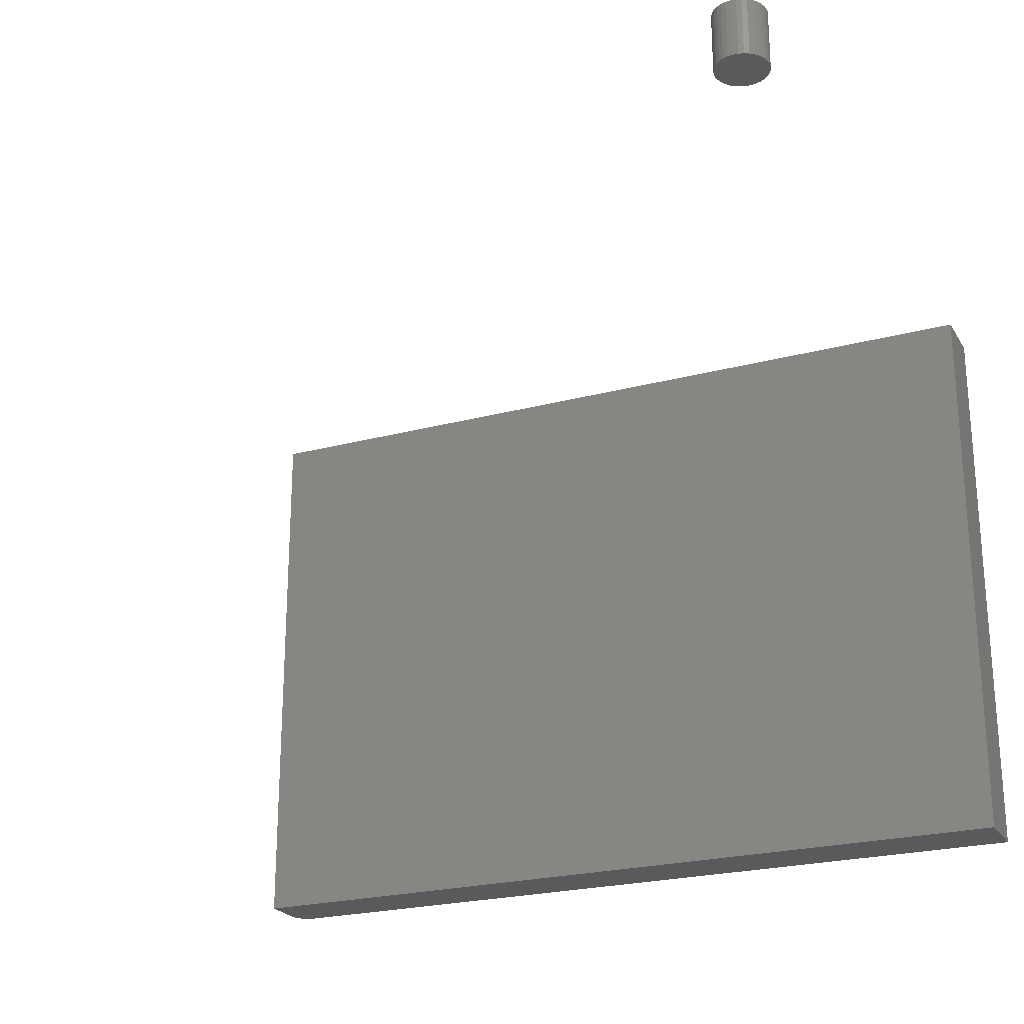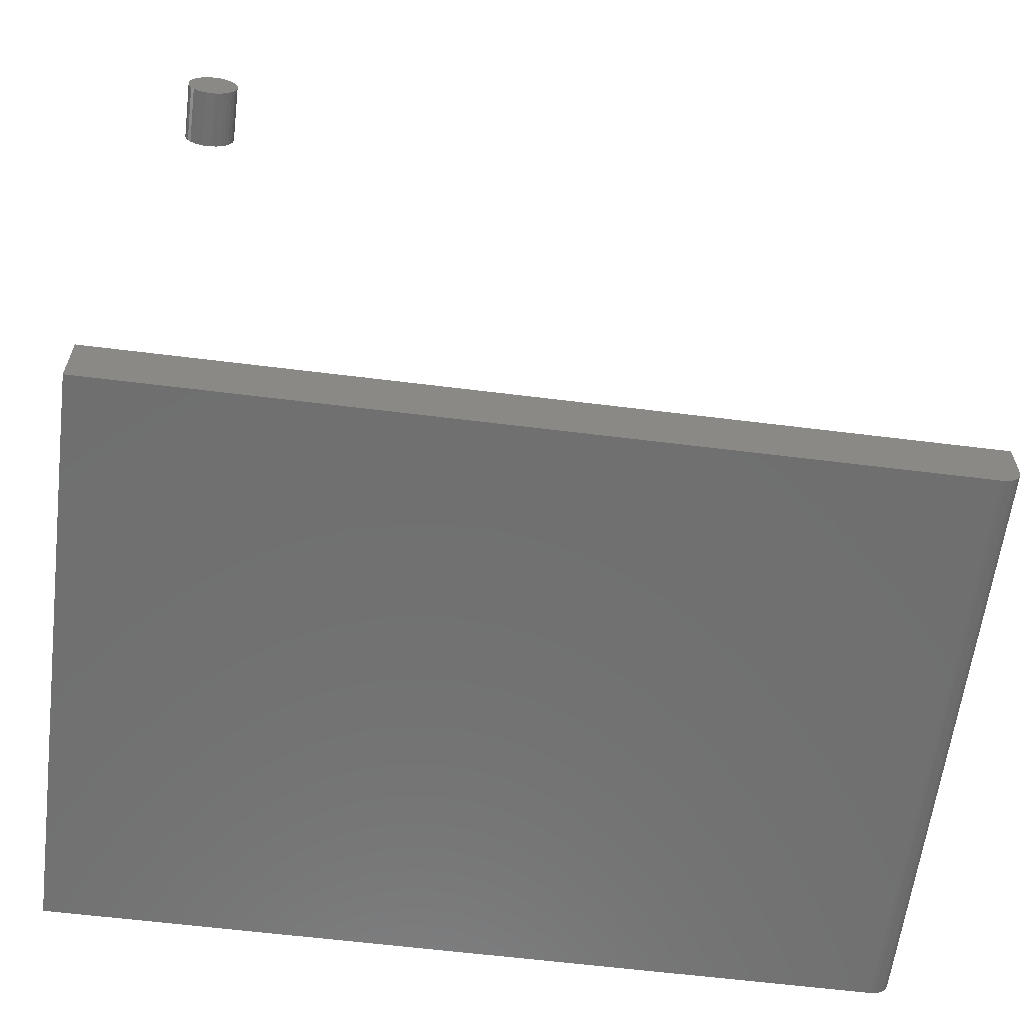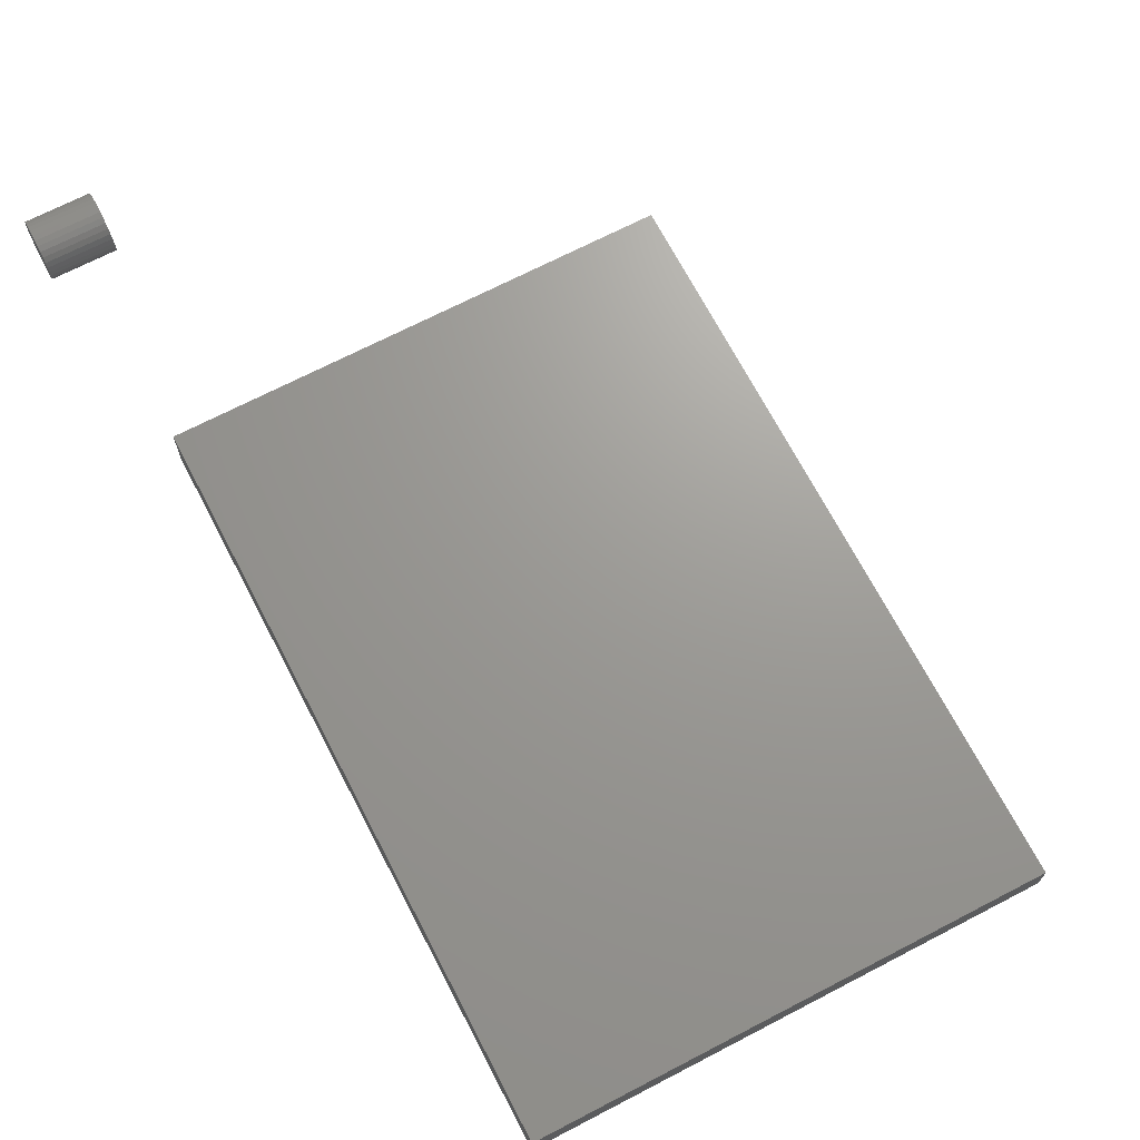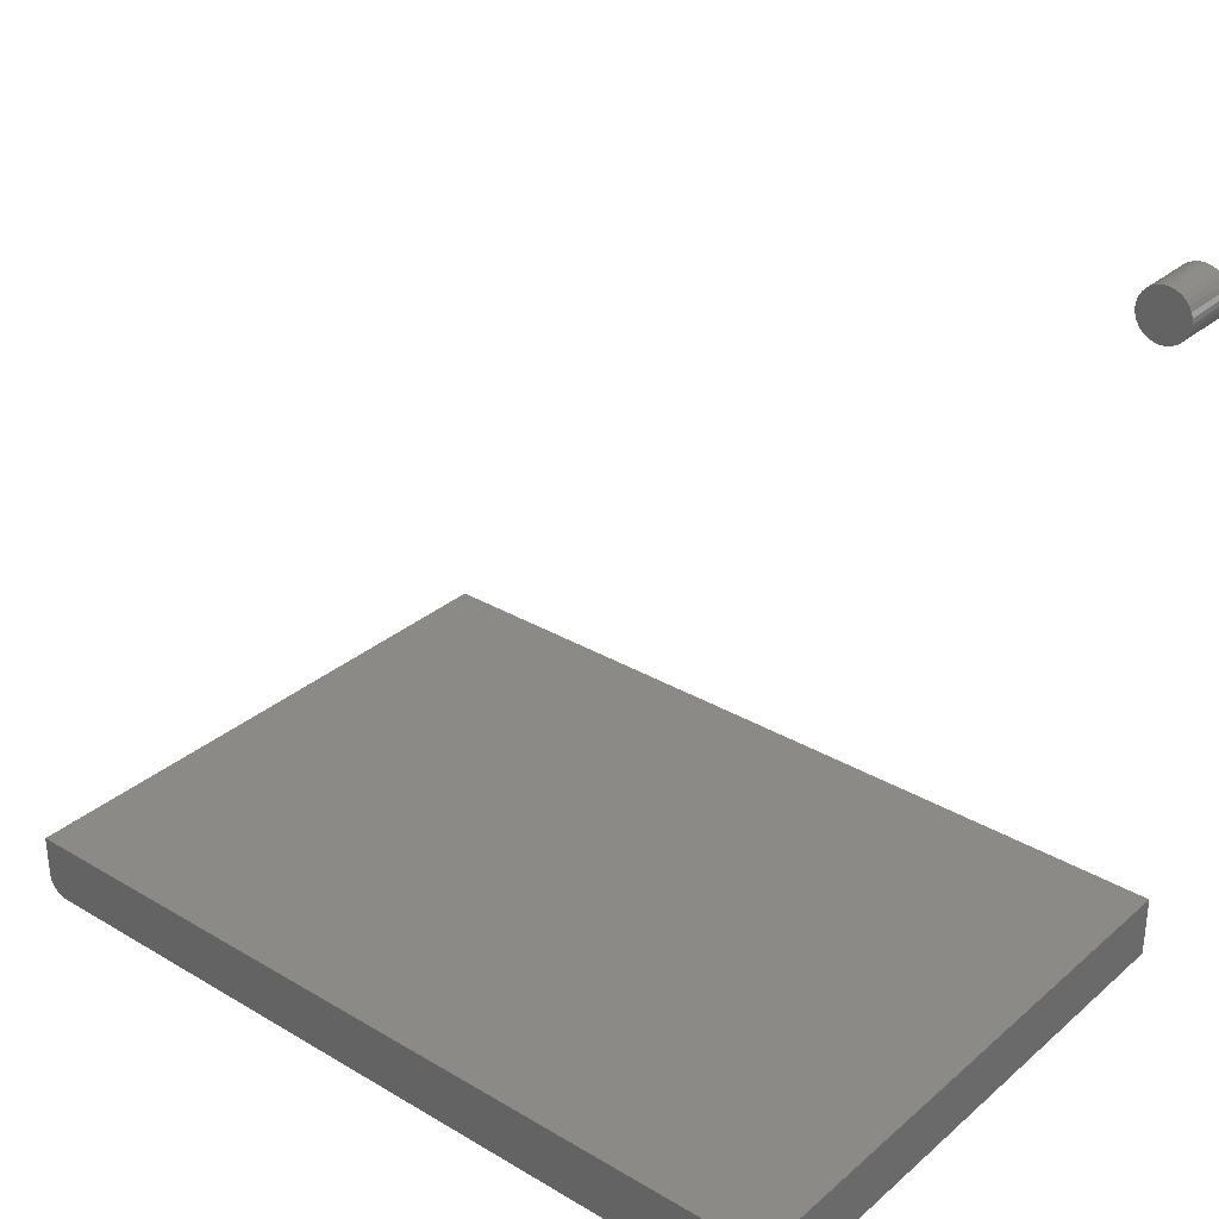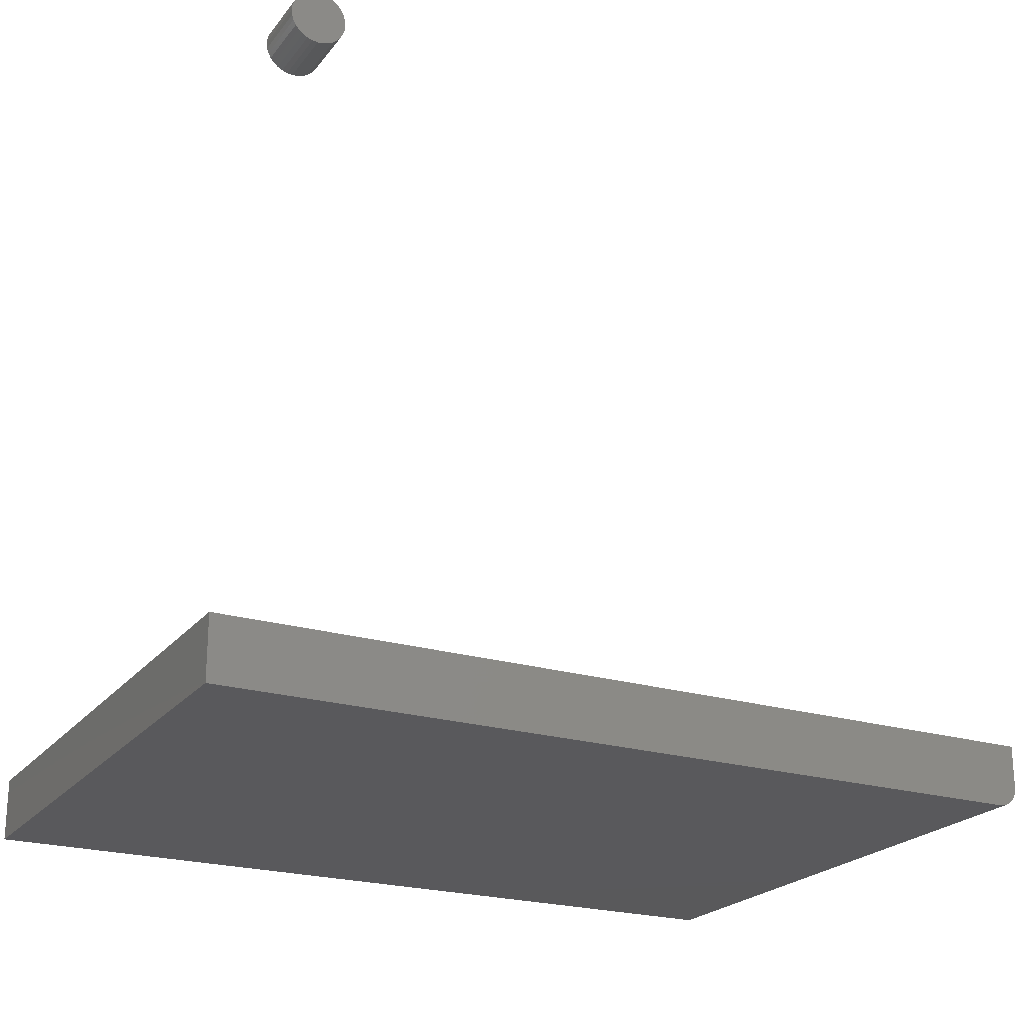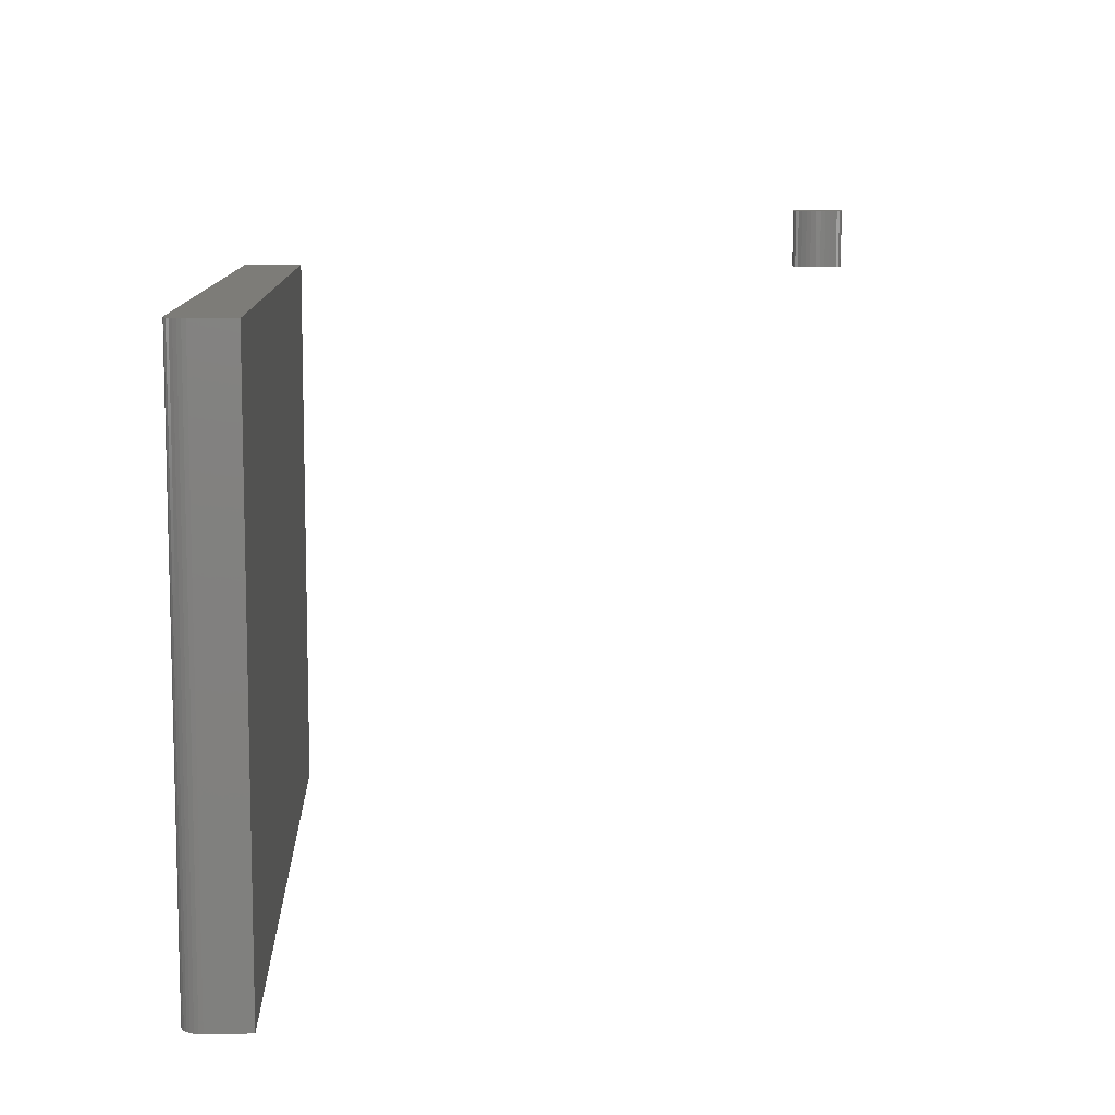
<metadata>
{"format":"stl","ext":"stl","renderer":"f3d","projection":"perspective","resolution":1024,"background":"white","views":[{"elev":-23.6,"azim":24.1,"up":"+Y"},{"elev":-61.6,"azim":172.8,"up":"+Z"},{"elev":69.3,"azim":-117.5,"up":"+Z"},{"elev":31.3,"azim":39.9,"up":"+Z"},{"elev":-22.4,"azim":152.3,"up":"+Z"},{"elev":9.5,"azim":-92.6,"up":"+Y"}]}
</metadata>
<code>
# stl→obj: 88 verts, 168 faces
v -0.4818 -0.75 -0.3007
v -0.4904 -0.75 -0.2902
v -0.4882 -0.75 -0.2943
v -0.4853 -0.75 -0.2978
v 0.4922 -0.75 -0.2322
v -0.4922 -0.75 -0.2322
v -0.4922 -0.75 -0.2812
v -0.4917 -0.75 -0.2858
v 0.4922 -0.75 -0.3047
v -0.4777 -0.75 -0.3029
v -0.4733 -0.75 -0.3042
v -0.4688 -0.75 -0.3047
v -0.4882 -0.07031 -0.2943
v -0.4904 -0.07031 -0.2902
v -0.4818 -0.07031 -0.3007
v -0.4853 -0.07031 -0.2978
v 0.4922 -0.07031 -0.2322
v 0.4922 -0.07031 -0.3047
v -0.4917 -0.07031 -0.2858
v -0.4922 -0.07031 -0.2812
v -0.4922 -0.07031 -0.2322
v -0.4688 -0.07031 -0.3047
v -0.4733 -0.07031 -0.3042
v -0.4777 -0.07031 -0.3029
v 0.43 -0.07031 0.4611
v 0.424 -0.07031 0.4605
v 0.4181 -0.07031 0.4587
v 0.4361 -0.07031 0.4605
v 0.4419 -0.07031 0.4587
v 0.4127 -0.07031 0.4559
v 0.4473 -0.07031 0.4559
v 0.408 -0.07031 0.452
v 0.452 -0.07031 0.452
v 0.4042 -0.07031 0.4473
v 0.4559 -0.07031 0.4473
v 0.4013 -0.07031 0.4419
v 0.4587 -0.07031 0.4419
v 0.3995 -0.07031 0.4361
v 0.4605 -0.07031 0.4361
v 0.4605 -0.07031 0.424
v 0.4013 -0.07031 0.4181
v 0.4587 -0.07031 0.4181
v 0.4042 -0.07031 0.4127
v 0.4559 -0.07031 0.4127
v 0.408 -0.07031 0.408
v 0.452 -0.07031 0.408
v 0.4127 -0.07031 0.4042
v 0.4473 -0.07031 0.4042
v 0.4181 -0.07031 0.4013
v 0.4419 -0.07031 0.4013
v 0.424 -0.07031 0.3995
v 0.43 -0.07031 0.3989
v 0.4361 -0.07031 0.3995
v 0.4611 -0.07031 0.43
v 0.3989 -0.07031 0.43
v 0.3995 -0.07031 0.424
v 0.4181 1.05e-16 0.4587
v 0.424 1.054e-16 0.4605
v 0.43 1.058e-16 0.4611
v 0.4361 1.061e-16 0.4605
v 0.4419 1.063e-16 0.4587
v 0.4127 1.046e-16 0.4559
v 0.4473 1.065e-16 0.4559
v 0.408 1.041e-16 0.452
v 0.452 1.065e-16 0.452
v 0.4042 1.036e-16 0.4473
v 0.4559 1.065e-16 0.4473
v 0.4013 1.031e-16 0.4419
v 0.4587 1.063e-16 0.4419
v 0.3995 1.027e-16 0.4361
v 0.4605 1.061e-16 0.4361
v 0.4587 1.05e-16 0.4181
v 0.4013 1.018e-16 0.4181
v 0.4605 1.054e-16 0.424
v 0.4042 1.017e-16 0.4127
v 0.4559 1.046e-16 0.4127
v 0.408 1.016e-16 0.408
v 0.452 1.041e-16 0.408
v 0.4127 1.017e-16 0.4042
v 0.4473 1.036e-16 0.4042
v 0.4181 1.018e-16 0.4013
v 0.4419 1.031e-16 0.4013
v 0.424 1.021e-16 0.3995
v 0.43 1.024e-16 0.3989
v 0.4361 1.027e-16 0.3995
v 0.3995 1.021e-16 0.424
v 0.3989 1.024e-16 0.43
v 0.4611 1.058e-16 0.43
f 1 2 3
f 1 3 4
f 5 6 7
f 5 7 8
f 5 8 9
f 8 2 1
f 8 1 10
f 8 10 11
f 8 11 12
f 8 12 9
f 13 14 15
f 16 13 15
f 17 18 19
f 17 19 20
f 17 20 21
f 19 18 22
f 19 22 23
f 19 23 24
f 19 24 15
f 19 15 14
f 21 20 6
f 6 20 7
f 12 22 9
f 9 22 18
f 22 12 23
f 23 12 11
f 23 11 24
f 24 11 10
f 24 10 15
f 15 10 1
f 15 1 16
f 16 1 4
f 16 4 13
f 13 4 3
f 13 3 14
f 14 3 2
f 14 2 19
f 19 2 8
f 19 8 20
f 20 8 7
f 5 17 6
f 6 17 21
f 18 17 9
f 9 17 5
f 25 26 27
f 28 25 27
f 28 27 29
f 29 27 30
f 29 30 31
f 31 30 32
f 31 32 33
f 33 32 34
f 33 34 35
f 35 34 36
f 35 36 37
f 37 36 38
f 37 38 39
f 40 41 42
f 42 41 43
f 42 43 44
f 44 43 45
f 44 45 46
f 46 45 47
f 46 47 48
f 48 47 49
f 48 49 50
f 50 49 51
f 50 51 52
f 50 52 53
f 39 38 54
f 54 38 55
f 54 55 40
f 40 55 56
f 40 56 41
f 57 58 59
f 57 59 60
f 61 57 60
f 62 57 61
f 63 62 61
f 64 62 63
f 65 64 63
f 66 64 65
f 67 66 65
f 68 66 67
f 69 68 67
f 70 68 69
f 71 70 69
f 72 73 74
f 75 73 72
f 76 75 72
f 77 75 76
f 78 77 76
f 79 77 78
f 80 79 78
f 81 79 80
f 82 81 80
f 83 81 82
f 84 83 82
f 85 84 82
f 73 86 74
f 74 86 87
f 74 87 88
f 88 87 70
f 88 70 71
f 88 54 74
f 74 54 40
f 74 40 72
f 72 40 42
f 72 42 76
f 76 42 44
f 76 44 78
f 78 44 46
f 78 46 80
f 80 46 48
f 80 48 82
f 82 48 50
f 82 50 85
f 85 50 53
f 85 53 84
f 84 53 52
f 84 52 83
f 83 52 51
f 83 51 81
f 81 51 49
f 81 49 79
f 79 49 47
f 79 47 77
f 77 47 45
f 77 45 75
f 75 45 43
f 75 43 73
f 73 43 41
f 73 41 86
f 86 41 56
f 86 56 87
f 87 56 55
f 87 55 70
f 70 55 38
f 70 38 68
f 68 38 36
f 68 36 66
f 66 36 34
f 66 34 64
f 64 34 32
f 64 32 62
f 62 32 30
f 62 30 57
f 57 30 27
f 57 27 58
f 58 27 26
f 58 26 59
f 59 26 25
f 59 25 60
f 60 25 28
f 60 28 61
f 61 28 29
f 61 29 63
f 63 29 31
f 63 31 65
f 65 31 33
f 65 33 67
f 67 33 35
f 67 35 69
f 69 35 37
f 69 37 71
f 71 37 39
f 71 39 88
f 88 39 54

</code>
